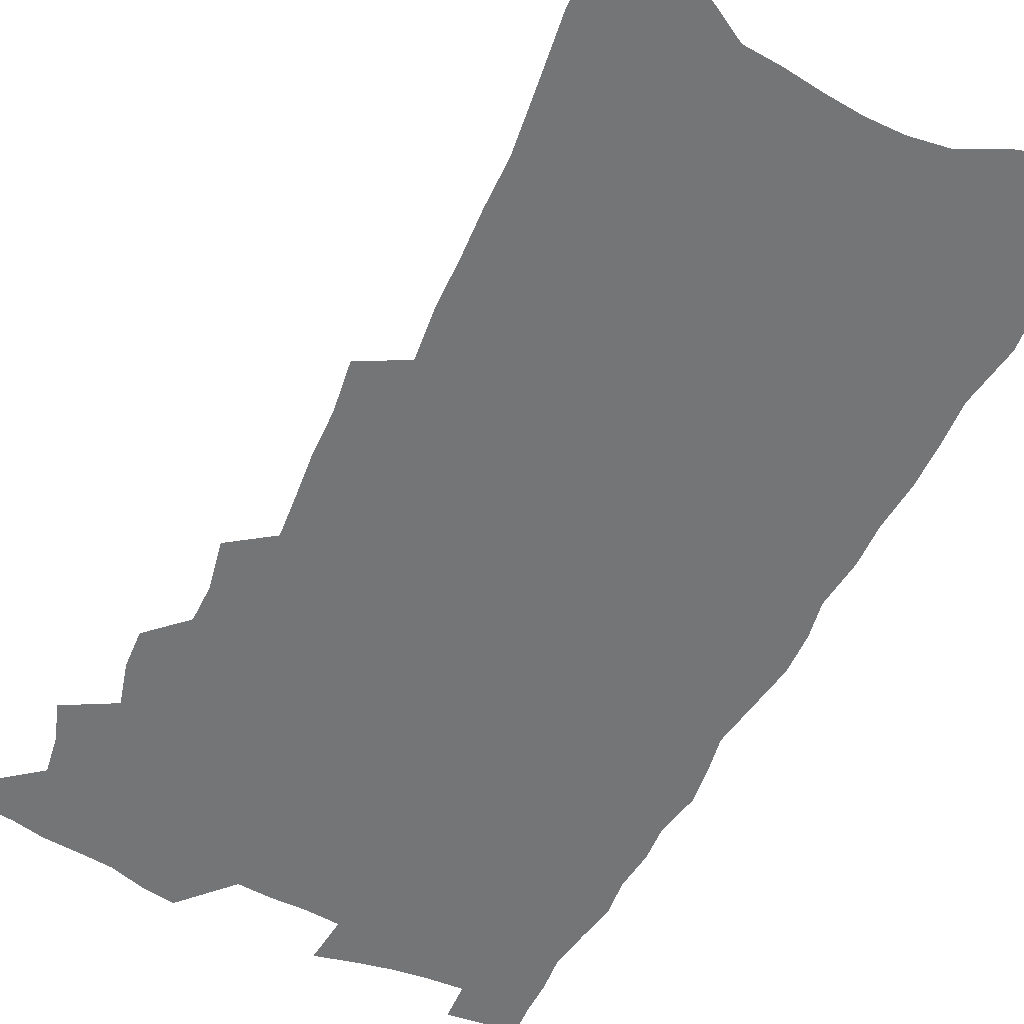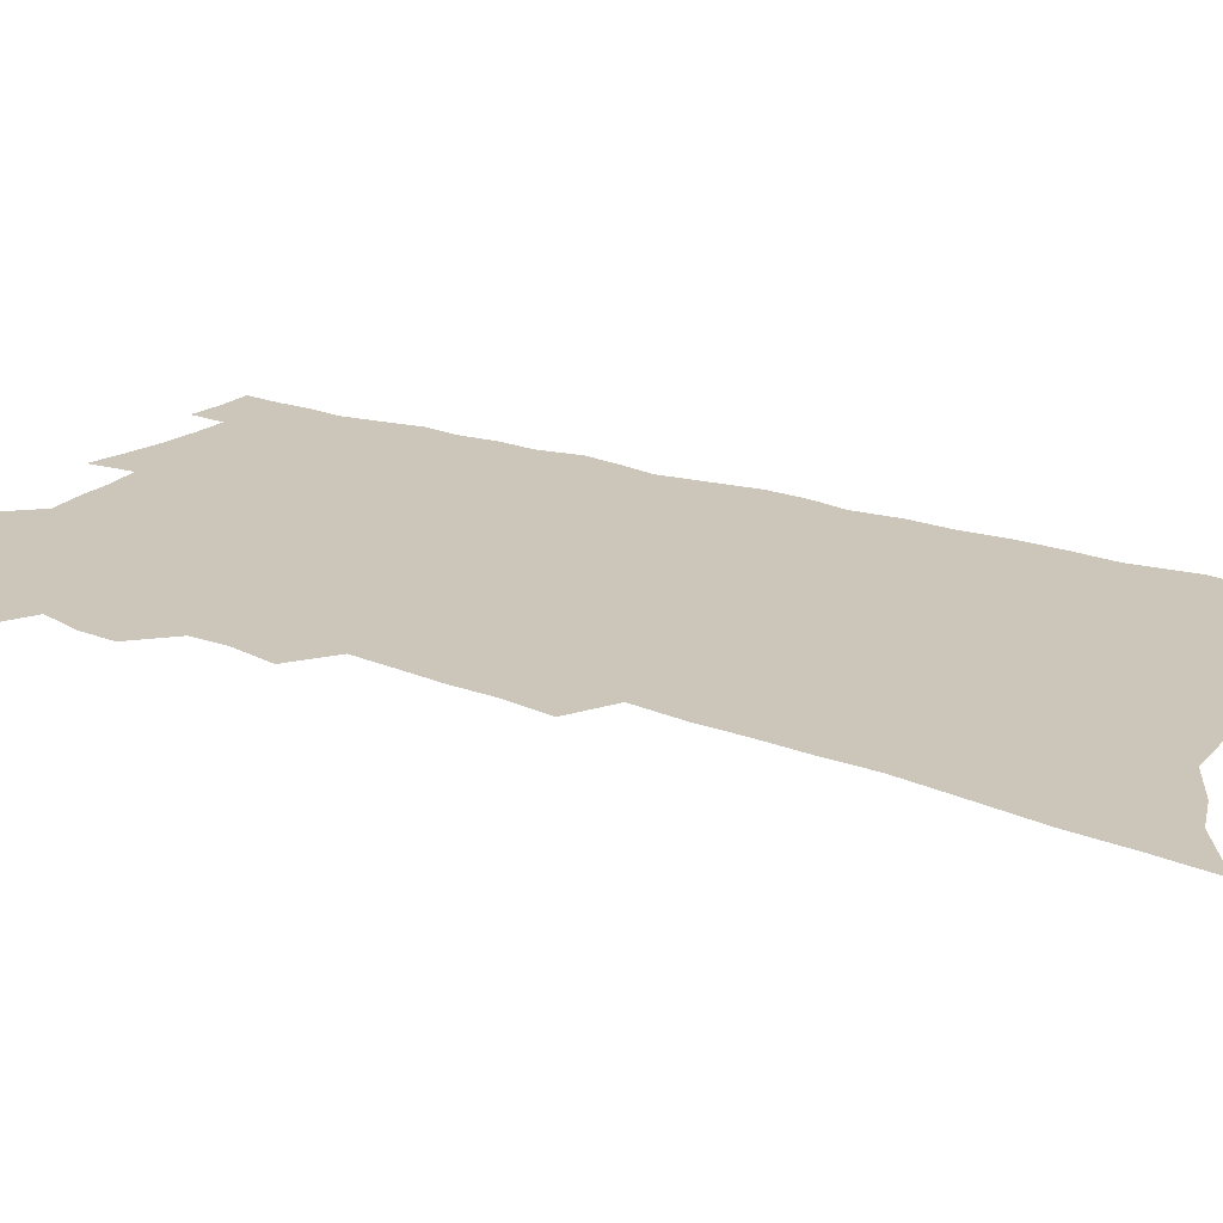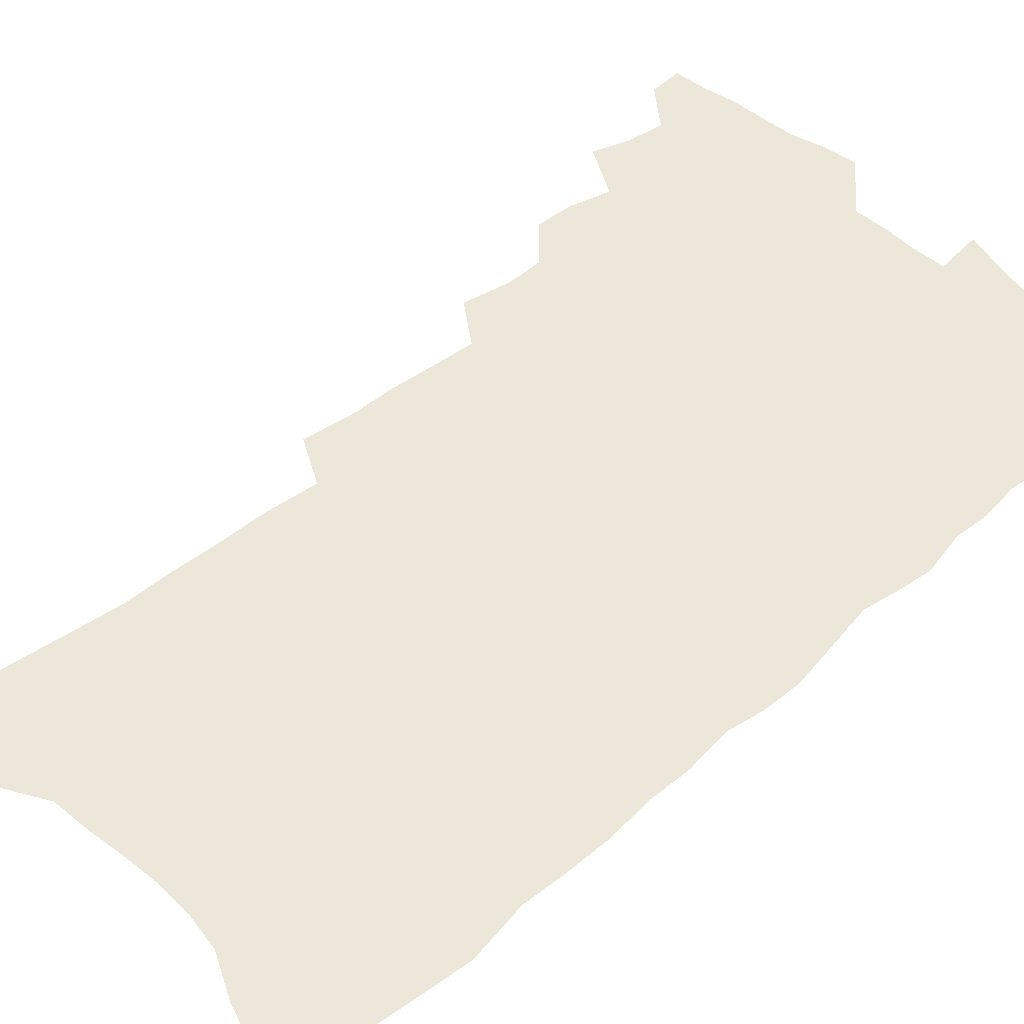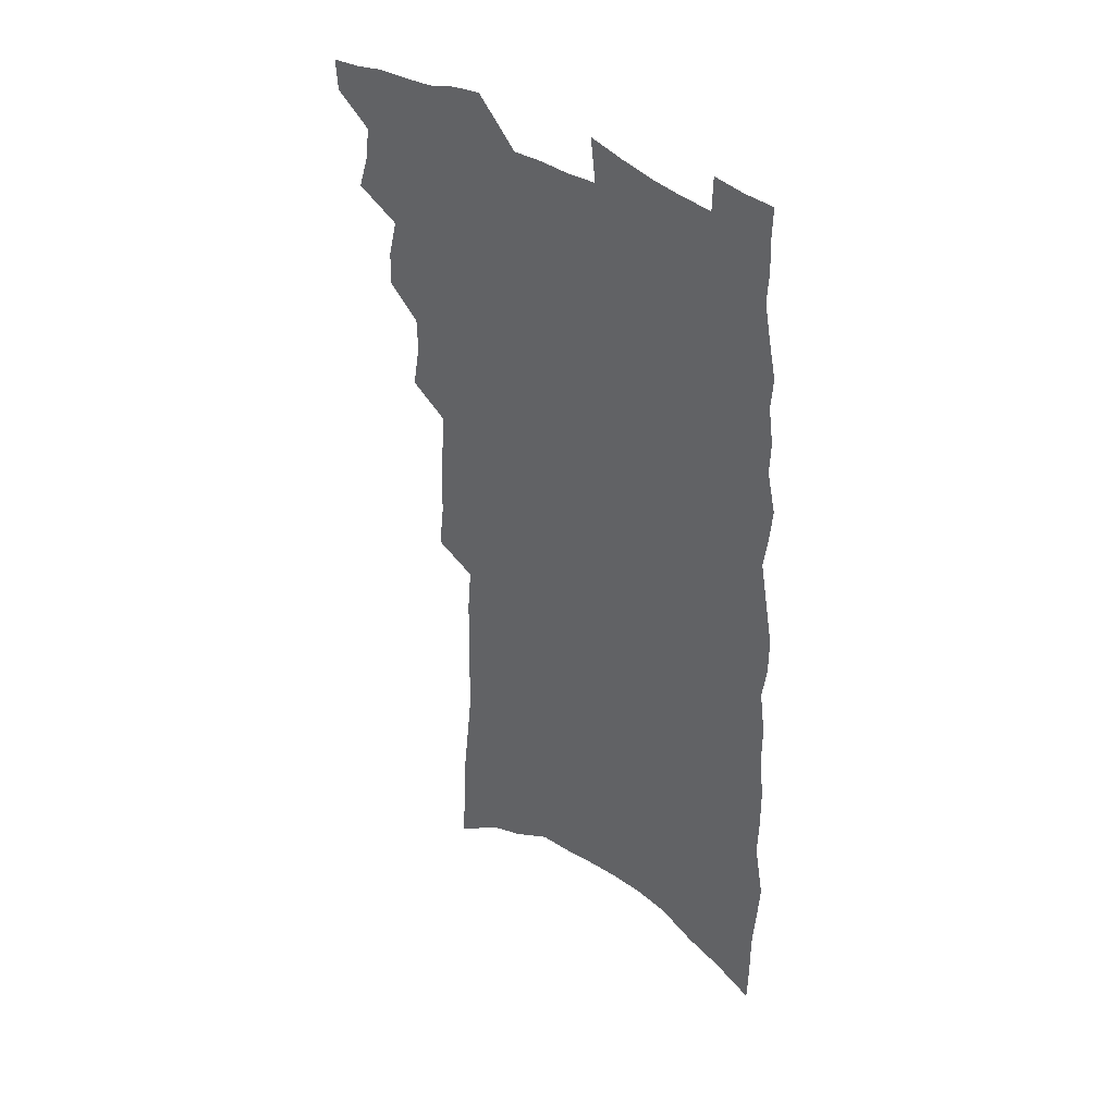
<metadata>
{"format":"obj","ext":"obj","renderer":"f3d","projection":"perspective","resolution":1024,"background":"white","views":[{"elev":-56.4,"azim":-24.9,"up":"+Z"},{"elev":20.8,"azim":-56.0,"up":"+Z"},{"elev":49.9,"azim":47.8,"up":"+Z"},{"elev":40.2,"azim":41.9,"up":"+Y"}]}
</metadata>
<code>
v 500.8 521 0
v 500 533.1 0
v 509.5 483.2 0
v 513.8 496.5 0
v 515.6 509.9 0
v 514.8 522 0
v 512.5 534.8 0
v 523.4 445.1 0
v 523.9 458.6 0
v 527.7 473.8 0
v 530.7 487.2 0
v 528.5 498.6 0
v 529.3 511.1 0
v 527.8 523.1 0
v 524.4 537.5 0
v 533.9 402 0
v 537 419.4 0
v 536.7 432.9 0
v 540.7 448.8 0
v 541.3 462.2 0
v 541.2 474.9 0
v 542.2 487.7 0
v 542.5 500.1 0
v 542 512 0
v 540.6 523.9 0
v 537.1 538.7 0
v 544.8 324.8 0
v 547 343.4 0
v 547 359.1 0
v 548.4 375.7 0
v 549.4 391.6 0
v 550.3 407 0
v 551.5 422.1 0
v 555.1 438.5 0
v 554 450.4 0
v 555.5 464.1 0
v 556.2 476.9 0
v 554.9 488.8 0
v 555.2 501 0
v 554.3 513.2 0
v 552.5 525.7 0
v 549.6 540.2 0
v 551.8 152.9 0
v 553.5 175.1 0
v 554.3 196.4 0
v 557.1 220.7 0
v 559.5 243.4 0
v 559.4 261.4 0
v 560.1 279.7 0
v 560.1 296.9 0
v 561.8 316.3 0
v 563.1 334.3 0
v 563.1 349.8 0
v 563.8 365.7 0
v 564.3 381 0
v 564.9 396.2 0
v 566.4 411.7 0
v 567.1 426.1 0
v 567.4 439.4 0
v 569.5 453.8 0
v 568.5 465.5 0
v 569.1 478.1 0
v 569.9 490.2 0
v 568.1 502.3 0
v 566.6 514.8 0
v 564.8 527.9 0
v 561.6 544 0
v 572.7 169 0
v 570.6 185.5 0
v 574.8 213.6 0
v 575.8 234.2 0
v 576.3 253.3 0
v 576.8 271.5 0
v 576 287.4 0
v 575.3 303.2 0
v 577.8 323.7 0
v 578.3 340.1 0
v 578.6 355.3 0
v 579.3 371 0
v 578.6 384.7 0
v 580 400.6 0
v 579.5 413.6 0
v 581 428.5 0
v 580.8 441.3 0
v 581.5 454.5 0
v 581.7 466.9 0
v 581.9 479.3 0
v 581.3 491.2 0
v 581.4 502.9 0
v 579.8 515.2 0
v 577.7 528.8 0
v 574 546.1 0
v 587 174.8 0
v 589.8 201.8 0
v 591.3 224.4 0
v 590.6 241 0
v 592.1 262.3 0
v 591.3 277.3 0
v 590.4 292.7 0
v 591.3 311.4 0
v 591.1 326.8 0
v 590.7 341.4 0
v 593 360.3 0
v 592.6 373.8 0
v 592.3 387.8 0
v 592.8 402.5 0
v 593.5 416.6 0
v 594 430.4 0
v 593.7 442.7 0
v 593.9 455.5 0
v 594.7 468.6 0
v 594.4 480.1 0
v 593.8 491.9 0
v 593.2 503.8 0
v 591.9 516.5 0
v 590.8 529 0
v 603.3 184.7 0
v 604.2 207.2 0
v 604.5 227.2 0
v 604.6 245.7 0
v 604.7 263.3 0
v 604.2 279.1 0
v 604.2 296.6 0
v 604.3 313.4 0
v 604.5 330.5 0
v 605.4 347.8 0
v 605 359.8 0
v 605.2 375.8 0
v 605.4 390.5 0
v 606.1 405.7 0
v 605.8 417.6 0
v 606.2 431.3 0
v 606.1 443.8 0
v 606.1 456.3 0
v 606.3 468.5 0
v 606.3 480.5 0
v 606.3 492.3 0
v 605.5 504.3 0
v 604.2 517.2 0
v 603.2 530.1 0
v 617.1 186 0
v 618 212.1 0
v 618 231.2 0
v 617.7 247.8 0
v 617.7 266 0
v 617.3 281.8 0
v 616.9 297.5 0
v 617.2 316 0
v 617.5 333.6 0
v 617.5 348.5 0
v 617.4 361.6 0
v 617.5 376.9 0
v 617.6 391 0
v 617.8 405.3 0
v 617.7 417.3 0
v 618.2 432.2 0
v 618 444.3 0
v 618.3 457.2 0
v 618.3 469.2 0
v 618.1 480.8 0
v 618 492.7 0
v 617.9 504.4 0
v 617.7 516.3 0
v 616 530.1 0
v 630.9 188.2 0
v 631.1 212.1 0
v 630.9 232 0
v 630.7 249.8 0
v 630.5 267.4 0
v 630.2 283.2 0
v 630.1 300.7 0
v 629.8 316.7 0
v 629.8 333.1 0
v 629.8 348.2 0
v 629.7 362.6 0
v 629.7 376.9 0
v 629.8 392.1 0
v 629.7 405.2 0
v 629.8 418.6 0
v 629.9 432.6 0
v 629.9 444.6 0
v 630 457.2 0
v 630 469.2 0
v 629.9 481 0
v 629.9 492.9 0
v 629.8 504.6 0
v 629.7 516.3 0
v 628.4 531.3 0
v 626.3 548.2 0
v 644.7 189.8 0
v 644.2 213.7 0
v 643.8 232.2 0
v 643.7 248.2 0
v 643.3 267.1 0
v 643.1 283.9 0
v 642.8 300.4 0
v 642.3 318.1 0
v 642.2 333.2 0
v 642.2 347.3 0
v 642.1 361.7 0
v 641.9 377.6 0
v 641.8 391.6 0
v 641.8 405.2 0
v 641.8 418.6 0
v 641.6 432.2 0
v 641.8 444.6 0
v 641.7 457.2 0
v 641.8 469.2 0
v 641.9 481.6 0
v 641.9 493.1 0
v 641.8 504.6 0
v 641.6 516.8 0
v 641.4 530.1 0
v 640.4 545 0
v 658.4 190 0
v 657.5 211.9 0
v 657.1 229.9 0
v 656.6 247.7 0
v 658.3 260.5 0
v 656.2 282 0
v 655.8 298.9 0
v 655.3 315.4 0
v 654.7 332.2 0
v 654.5 347.3 0
v 654.4 361.8 0
v 654.1 376.5 0
v 654.1 390.7 0
v 654.2 403.8 0
v 653.9 417.7 0
v 654.1 430.7 0
v 653.8 443.9 0
v 654.1 456 0
v 653.8 469 0
v 653.7 481.1 0
v 653.5 493.1 0
v 653.8 504.9 0
v 653.9 516.9 0
v 654.1 528.9 0
v 653.9 542.6 0
v 672.3 188.2 0
v 671.6 208.2 0
v 670.2 228.9 0
v 671 243.7 0
v 670.7 260.7 0
v 668.5 283.1 0
v 668.8 297.5 0
v 667.6 315.7 0
v 667.1 331.2 0
v 667.2 345.7 0
v 667.3 359.8 0
v 666.4 375.6 0
v 666.8 388.8 0
v 666.7 402.5 0
v 667.6 415 0
v 667 428.7 0
v 666.1 442.8 0
v 666.3 455.3 0
v 666.1 468.1 0
v 665.3 481.2 0
v 665.5 492.8 0
v 665.8 504.7 0
v 666.1 516.7 0
v 666.3 528.9 0
v 666.7 541.2 0
v 688.1 181.1 0
v 686.6 202.5 0
v 684.1 225.4 0
v 684.9 241.2 0
v 683.8 259.8 0
v 683.9 276.4 0
v 682.2 294.9 0
v 682.2 310.3 0
v 679.9 328.7 0
v 681.4 341.8 0
v 680.9 356.8 0
v 681.3 370.9 0
v 680.2 386.1 0
v 680.1 399.9 0
v 680.4 413.2 0
v 679.4 427.6 0
v 679.8 440.3 0
v 679.2 453.9 0
v 678.9 466.8 0
v 678.1 479.9 0
v 678.3 492 0
v 678 504.4 0
v 678.3 516.4 0
v 678.5 528.3 0
v 679 540.7 0
v 679.3 553.9 0
v 703.1 176.6 0
v 702 196.9 0
v 702.1 214.9 0
v 701.5 233.3 0
v 699 253.9 0
v 699.2 270.5 0
v 698.6 287.6 0
v 697.3 304.9 0
v 697.5 320.3 0
v 696.9 336.1 0
v 696.5 351.2 0
v 697.6 365 0
v 696.4 380.6 0
v 695 395.9 0
v 694.6 410.2 0
v 693.4 424.8 0
v 692.6 438.7 0
v 693.9 451.1 0
v 693.1 464.6 0
v 690.6 478.8 0
v 691.8 490.7 0
v 691.2 503.5 0
v 690.5 516.1 0
v 690.4 527.9 0
v 691.4 540.3 0
v 691.9 552.5 0
v 719.4 169.4 0
v 719.7 187.3 0
v 719.7 205.5 0
v 721 221.7 0
v 722.2 238.4 0
v 718.2 260.1 0
v 718.7 276.2 0
v 718.6 292.7 0
v 716.7 310.6 0
v 716.8 326.1 0
v 714.4 343.6 0
v 716.4 357.1 0
v 716.5 371.9 0
v 713.4 388.9 0
v 710.3 405.8 0
v 712.2 418.7 0
v 713.5 431.9 0
v 709.9 447.6 0
v 710.3 460.5 0
v 708.3 474.7 0
v 709.3 487.2 0
v 706.3 501.5 0
v 703.6 515.7 0
v 704.3 527.9 0
v 703.8 540.1 0
v 704.2 552.3 0
f 5 6 1
f 1 6 2
f 6 7 2
f 10 11 3
f 3 11 4
f 11 12 4
f 4 12 5
f 12 13 5
f 5 13 6
f 13 14 6
f 6 14 7
f 14 15 7
f 18 19 8
f 8 19 9
f 19 20 9
f 9 20 10
f 20 21 10
f 10 21 11
f 21 22 11
f 11 22 12
f 22 23 12
f 12 23 13
f 23 24 13
f 13 24 14
f 24 25 14
f 14 25 15
f 25 26 15
f 31 32 16
f 16 32 17
f 32 33 17
f 17 33 18
f 33 34 18
f 18 34 19
f 34 35 19
f 19 35 20
f 35 36 20
f 20 36 21
f 36 37 21
f 21 37 22
f 37 38 22
f 22 38 23
f 38 39 23
f 23 39 24
f 39 40 24
f 24 40 25
f 40 41 25
f 25 41 26
f 41 42 26
f 51 52 27
f 27 52 28
f 52 53 28
f 28 53 29
f 53 54 29
f 29 54 30
f 54 55 30
f 30 55 31
f 55 56 31
f 31 56 32
f 56 57 32
f 32 57 33
f 57 58 33
f 33 58 34
f 58 59 34
f 34 59 35
f 59 60 35
f 35 60 36
f 60 61 36
f 36 61 37
f 61 62 37
f 37 62 38
f 62 63 38
f 38 63 39
f 63 64 39
f 39 64 40
f 64 65 40
f 40 65 41
f 65 66 41
f 41 66 42
f 66 67 42
f 43 68 44
f 68 69 44
f 44 69 45
f 69 70 45
f 45 70 46
f 70 71 46
f 46 71 47
f 71 72 47
f 47 72 48
f 72 73 48
f 48 73 49
f 73 74 49
f 49 74 50
f 74 75 50
f 50 75 51
f 75 76 51
f 51 76 52
f 76 77 52
f 52 77 53
f 77 78 53
f 53 78 54
f 78 79 54
f 54 79 55
f 79 80 55
f 55 80 56
f 80 81 56
f 56 81 57
f 81 82 57
f 57 82 58
f 82 83 58
f 58 83 59
f 83 84 59
f 59 84 60
f 84 85 60
f 60 85 61
f 85 86 61
f 61 86 62
f 86 87 62
f 62 87 63
f 87 88 63
f 63 88 64
f 88 89 64
f 64 89 65
f 89 90 65
f 65 90 66
f 90 91 66
f 66 91 67
f 91 92 67
f 68 93 69
f 93 94 69
f 69 94 70
f 94 95 70
f 70 95 71
f 95 96 71
f 71 96 72
f 96 97 72
f 72 97 73
f 97 98 73
f 73 98 74
f 98 99 74
f 74 99 75
f 99 100 75
f 75 100 76
f 100 101 76
f 76 101 77
f 101 102 77
f 77 102 78
f 102 103 78
f 78 103 79
f 103 104 79
f 79 104 80
f 104 105 80
f 80 105 81
f 105 106 81
f 81 106 82
f 106 107 82
f 82 107 83
f 107 108 83
f 83 108 84
f 108 109 84
f 84 109 85
f 109 110 85
f 85 110 86
f 110 111 86
f 86 111 87
f 111 112 87
f 87 112 88
f 112 113 88
f 88 113 89
f 113 114 89
f 89 114 90
f 114 115 90
f 90 115 91
f 115 116 91
f 91 116 92
f 93 117 94
f 117 118 94
f 94 118 95
f 118 119 95
f 95 119 96
f 119 120 96
f 96 120 97
f 120 121 97
f 97 121 98
f 121 122 98
f 98 122 99
f 122 123 99
f 99 123 100
f 123 124 100
f 100 124 101
f 124 125 101
f 101 125 102
f 125 126 102
f 102 126 103
f 126 127 103
f 103 127 104
f 127 128 104
f 104 128 105
f 128 129 105
f 105 129 106
f 129 130 106
f 106 130 107
f 130 131 107
f 107 131 108
f 131 132 108
f 108 132 109
f 132 133 109
f 109 133 110
f 133 134 110
f 110 134 111
f 134 135 111
f 111 135 112
f 135 136 112
f 112 136 113
f 136 137 113
f 113 137 114
f 137 138 114
f 114 138 115
f 138 139 115
f 115 139 116
f 139 140 116
f 117 141 118
f 141 142 118
f 118 142 119
f 142 143 119
f 119 143 120
f 143 144 120
f 120 144 121
f 144 145 121
f 121 145 122
f 145 146 122
f 122 146 123
f 146 147 123
f 123 147 124
f 147 148 124
f 124 148 125
f 148 149 125
f 125 149 126
f 149 150 126
f 126 150 127
f 150 151 127
f 127 151 128
f 151 152 128
f 128 152 129
f 152 153 129
f 129 153 130
f 153 154 130
f 130 154 131
f 154 155 131
f 131 155 132
f 155 156 132
f 132 156 133
f 156 157 133
f 133 157 134
f 157 158 134
f 134 158 135
f 158 159 135
f 135 159 136
f 159 160 136
f 136 160 137
f 160 161 137
f 137 161 138
f 161 162 138
f 138 162 139
f 162 163 139
f 139 163 140
f 163 164 140
f 141 165 142
f 165 166 142
f 142 166 143
f 166 167 143
f 143 167 144
f 167 168 144
f 144 168 145
f 168 169 145
f 145 169 146
f 169 170 146
f 146 170 147
f 170 171 147
f 147 171 148
f 171 172 148
f 148 172 149
f 172 173 149
f 149 173 150
f 173 174 150
f 150 174 151
f 174 175 151
f 151 175 152
f 175 176 152
f 152 176 153
f 176 177 153
f 153 177 154
f 177 178 154
f 154 178 155
f 178 179 155
f 155 179 156
f 179 180 156
f 156 180 157
f 180 181 157
f 157 181 158
f 181 182 158
f 158 182 159
f 182 183 159
f 159 183 160
f 183 184 160
f 160 184 161
f 184 185 161
f 161 185 162
f 185 186 162
f 162 186 163
f 186 187 163
f 163 187 164
f 187 188 164
f 165 190 166
f 190 191 166
f 166 191 167
f 191 192 167
f 167 192 168
f 192 193 168
f 168 193 169
f 193 194 169
f 169 194 170
f 194 195 170
f 170 195 171
f 195 196 171
f 171 196 172
f 196 197 172
f 172 197 173
f 197 198 173
f 173 198 174
f 198 199 174
f 174 199 175
f 199 200 175
f 175 200 176
f 200 201 176
f 176 201 177
f 201 202 177
f 177 202 178
f 202 203 178
f 178 203 179
f 203 204 179
f 179 204 180
f 204 205 180
f 180 205 181
f 205 206 181
f 181 206 182
f 206 207 182
f 182 207 183
f 207 208 183
f 183 208 184
f 208 209 184
f 184 209 185
f 209 210 185
f 185 210 186
f 210 211 186
f 186 211 187
f 211 212 187
f 187 212 188
f 212 213 188
f 188 213 189
f 213 214 189
f 190 215 191
f 215 216 191
f 191 216 192
f 216 217 192
f 192 217 193
f 217 218 193
f 193 218 194
f 218 219 194
f 194 219 195
f 219 220 195
f 195 220 196
f 220 221 196
f 196 221 197
f 221 222 197
f 197 222 198
f 222 223 198
f 198 223 199
f 223 224 199
f 199 224 200
f 224 225 200
f 200 225 201
f 225 226 201
f 201 226 202
f 226 227 202
f 202 227 203
f 227 228 203
f 203 228 204
f 228 229 204
f 204 229 205
f 229 230 205
f 205 230 206
f 230 231 206
f 206 231 207
f 231 232 207
f 207 232 208
f 232 233 208
f 208 233 209
f 233 234 209
f 209 234 210
f 234 235 210
f 210 235 211
f 235 236 211
f 211 236 212
f 236 237 212
f 212 237 213
f 237 238 213
f 213 238 214
f 238 239 214
f 215 240 216
f 240 241 216
f 216 241 217
f 241 242 217
f 217 242 218
f 242 243 218
f 218 243 219
f 243 244 219
f 219 244 220
f 244 245 220
f 220 245 221
f 245 246 221
f 221 246 222
f 246 247 222
f 222 247 223
f 247 248 223
f 223 248 224
f 248 249 224
f 224 249 225
f 249 250 225
f 225 250 226
f 250 251 226
f 226 251 227
f 251 252 227
f 227 252 228
f 252 253 228
f 228 253 229
f 253 254 229
f 229 254 230
f 254 255 230
f 230 255 231
f 255 256 231
f 231 256 232
f 256 257 232
f 232 257 233
f 257 258 233
f 233 258 234
f 258 259 234
f 234 259 235
f 259 260 235
f 235 260 236
f 260 261 236
f 236 261 237
f 261 262 237
f 237 262 238
f 262 263 238
f 238 263 239
f 263 264 239
f 240 265 241
f 265 266 241
f 241 266 242
f 266 267 242
f 242 267 243
f 267 268 243
f 243 268 244
f 268 269 244
f 244 269 245
f 269 270 245
f 245 270 246
f 270 271 246
f 246 271 247
f 271 272 247
f 247 272 248
f 272 273 248
f 248 273 249
f 273 274 249
f 249 274 250
f 274 275 250
f 250 275 251
f 275 276 251
f 251 276 252
f 276 277 252
f 252 277 253
f 277 278 253
f 253 278 254
f 278 279 254
f 254 279 255
f 279 280 255
f 255 280 256
f 280 281 256
f 256 281 257
f 281 282 257
f 257 282 258
f 282 283 258
f 258 283 259
f 283 284 259
f 259 284 260
f 284 285 260
f 260 285 261
f 285 286 261
f 261 286 262
f 286 287 262
f 262 287 263
f 287 288 263
f 263 288 264
f 288 289 264
f 265 291 266
f 291 292 266
f 266 292 267
f 292 293 267
f 267 293 268
f 293 294 268
f 268 294 269
f 294 295 269
f 269 295 270
f 295 296 270
f 270 296 271
f 296 297 271
f 271 297 272
f 297 298 272
f 272 298 273
f 298 299 273
f 273 299 274
f 299 300 274
f 274 300 275
f 300 301 275
f 275 301 276
f 301 302 276
f 276 302 277
f 302 303 277
f 277 303 278
f 303 304 278
f 278 304 279
f 304 305 279
f 279 305 280
f 305 306 280
f 280 306 281
f 306 307 281
f 281 307 282
f 307 308 282
f 282 308 283
f 308 309 283
f 283 309 284
f 309 310 284
f 284 310 285
f 310 311 285
f 285 311 286
f 311 312 286
f 286 312 287
f 312 313 287
f 287 313 288
f 313 314 288
f 288 314 289
f 314 315 289
f 289 315 290
f 315 316 290
f 291 317 292
f 317 318 292
f 292 318 293
f 318 319 293
f 293 319 294
f 319 320 294
f 294 320 295
f 320 321 295
f 295 321 296
f 321 322 296
f 296 322 297
f 322 323 297
f 297 323 298
f 323 324 298
f 298 324 299
f 324 325 299
f 299 325 300
f 325 326 300
f 300 326 301
f 326 327 301
f 301 327 302
f 327 328 302
f 302 328 303
f 328 329 303
f 303 329 304
f 329 330 304
f 304 330 305
f 330 331 305
f 305 331 306
f 331 332 306
f 306 332 307
f 332 333 307
f 307 333 308
f 333 334 308
f 308 334 309
f 334 335 309
f 309 335 310
f 335 336 310
f 310 336 311
f 336 337 311
f 311 337 312
f 337 338 312
f 312 338 313
f 338 339 313
f 313 339 314
f 339 340 314
f 314 340 315
f 340 341 315
f 315 341 316
f 341 342 316

</code>
